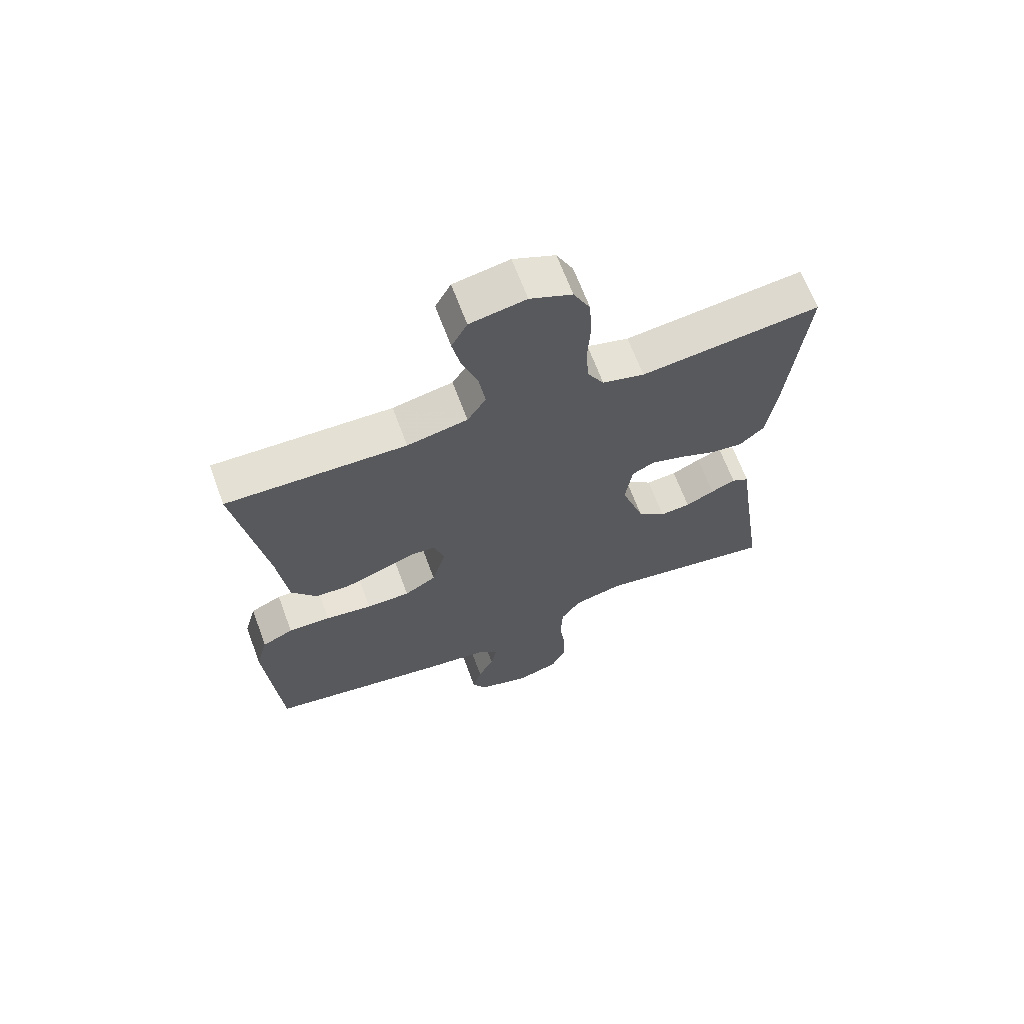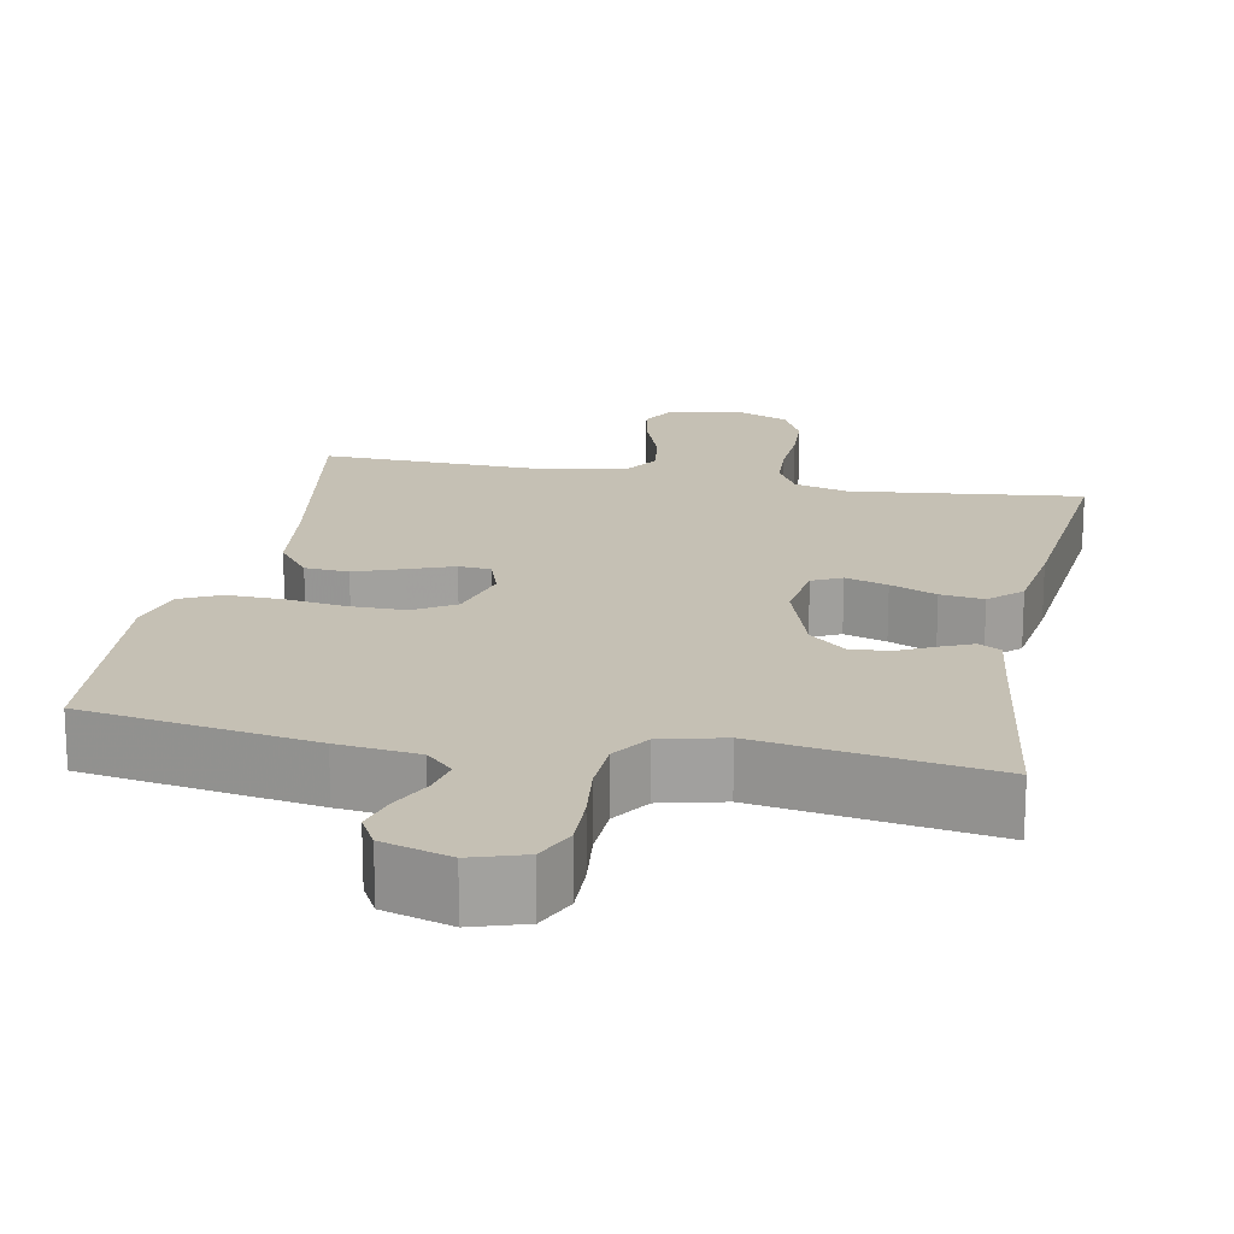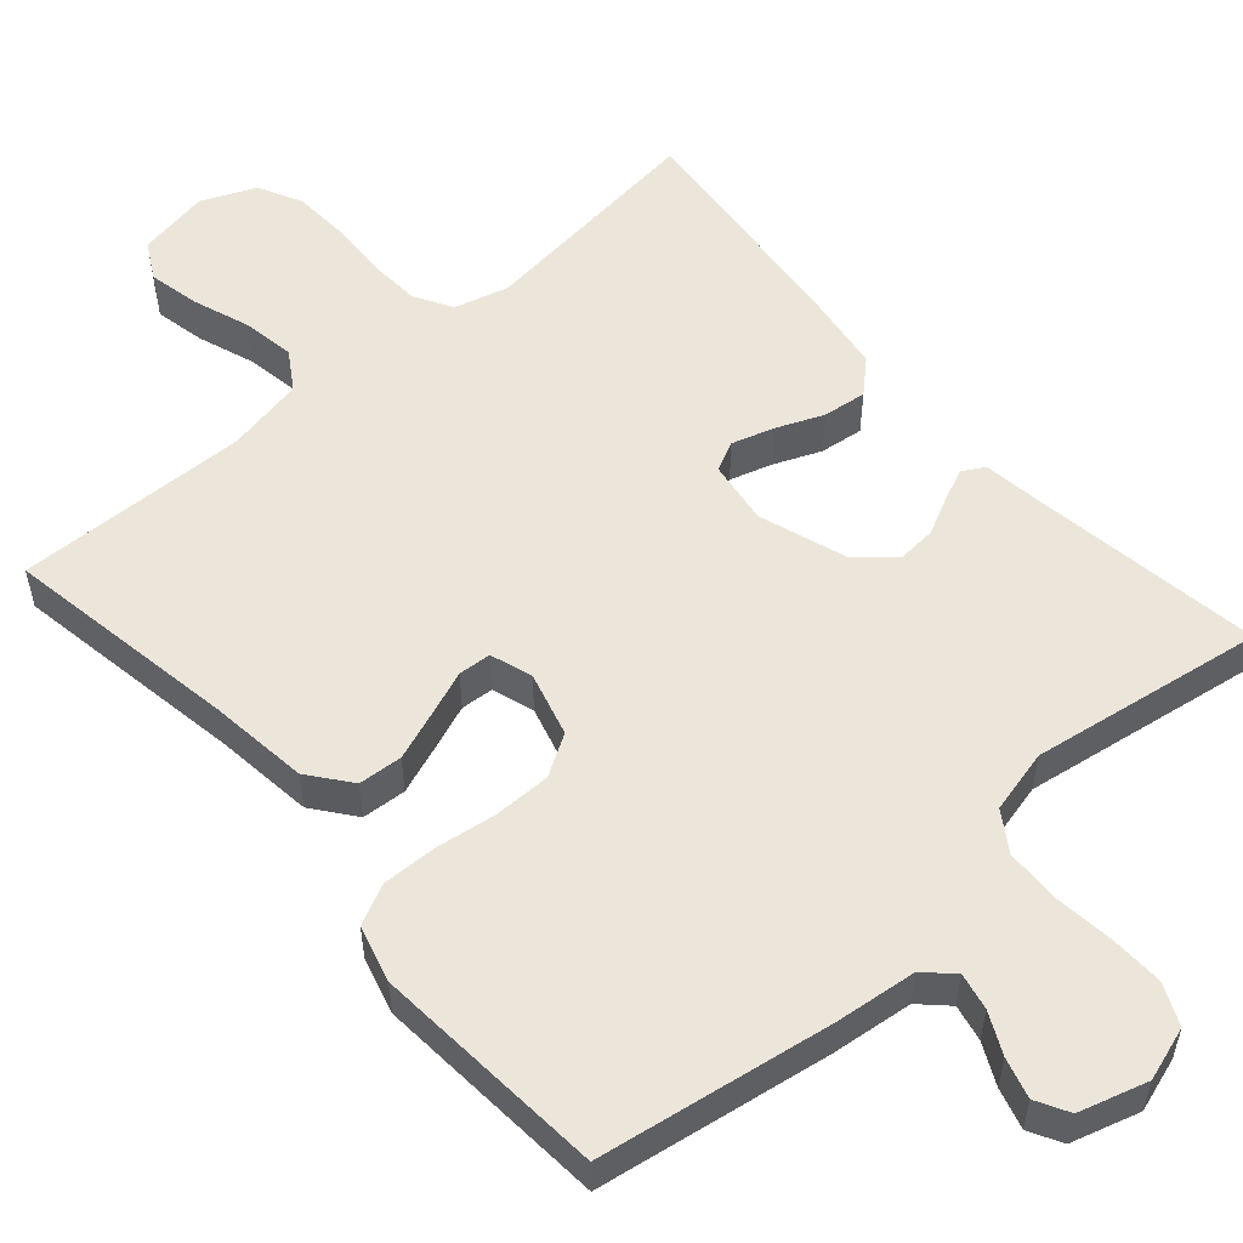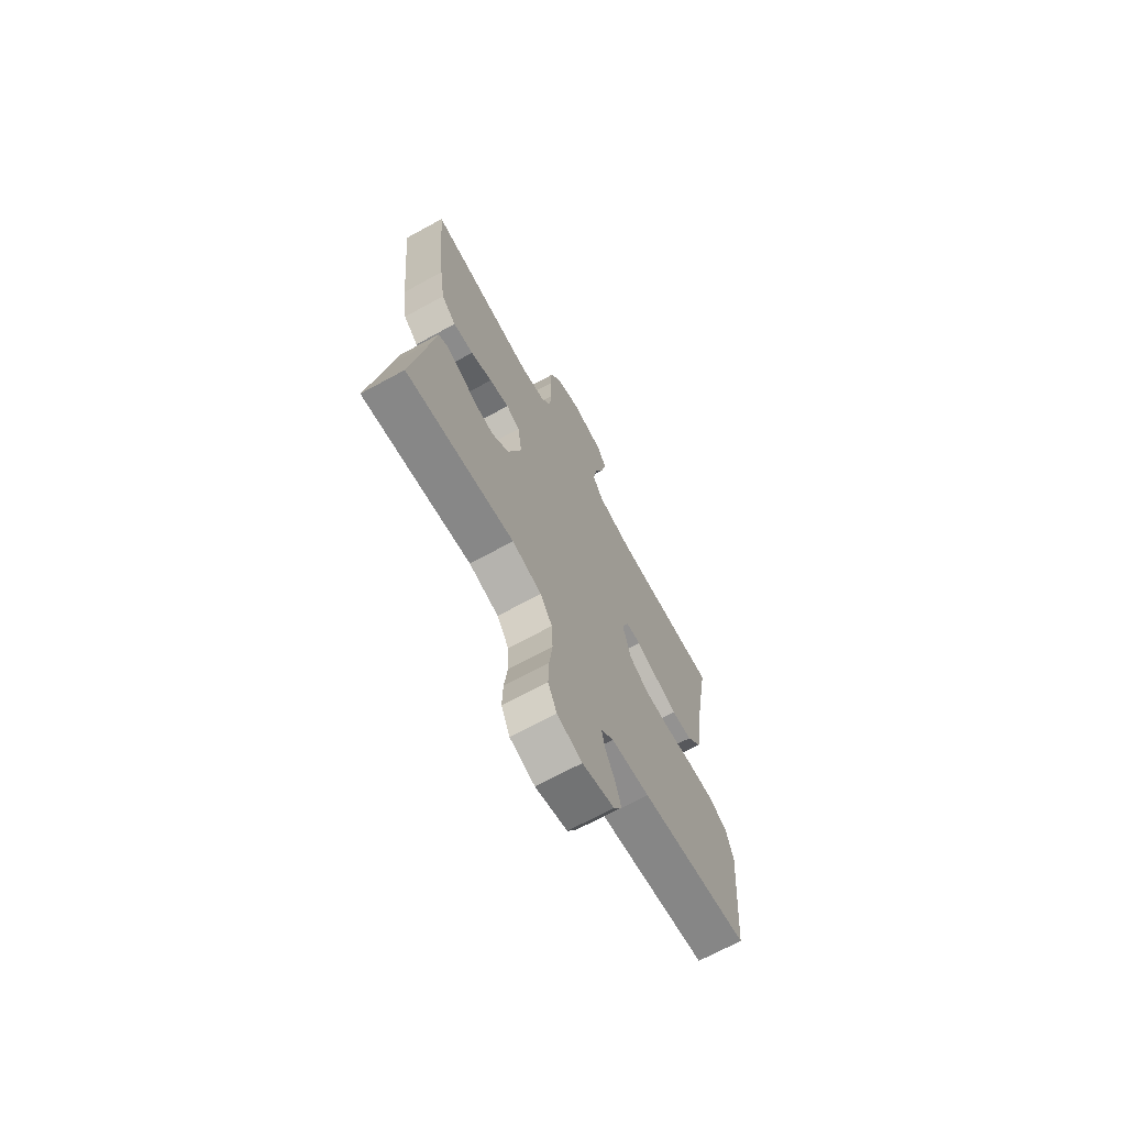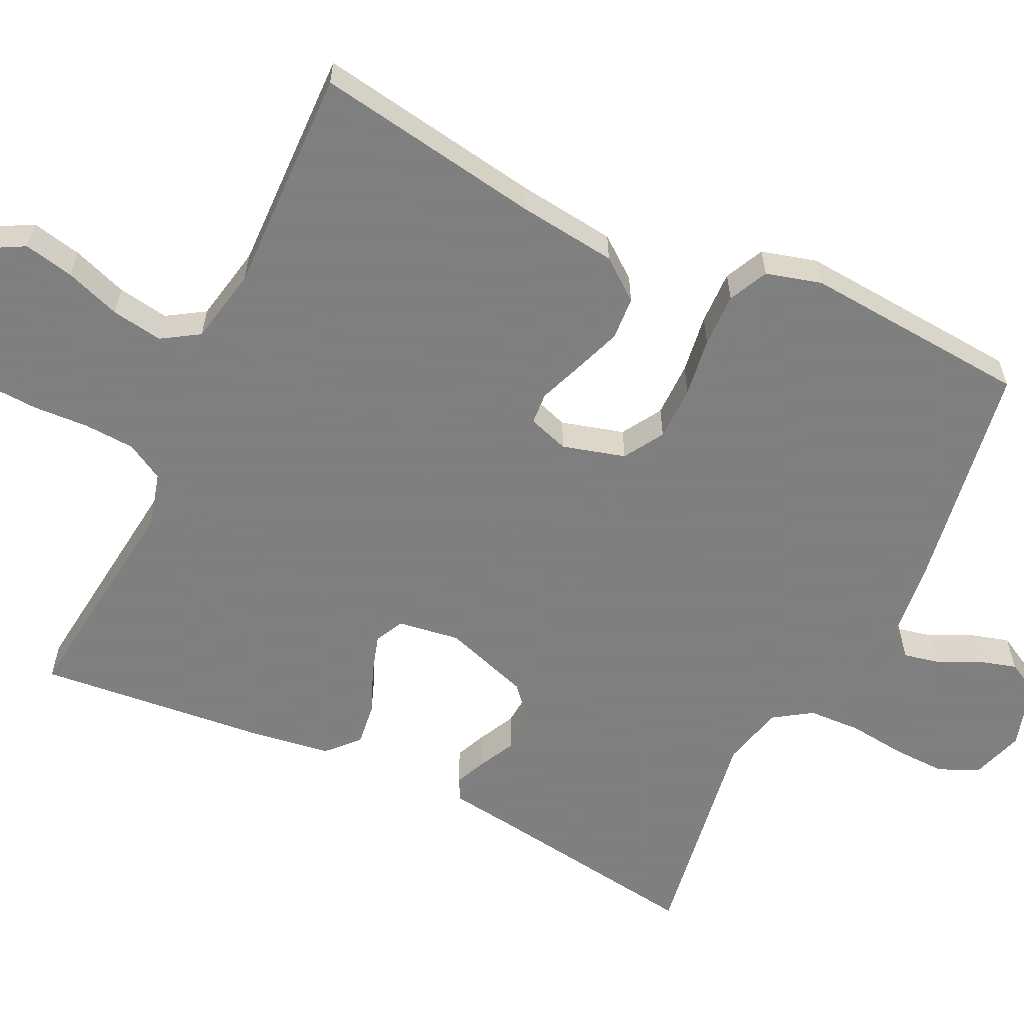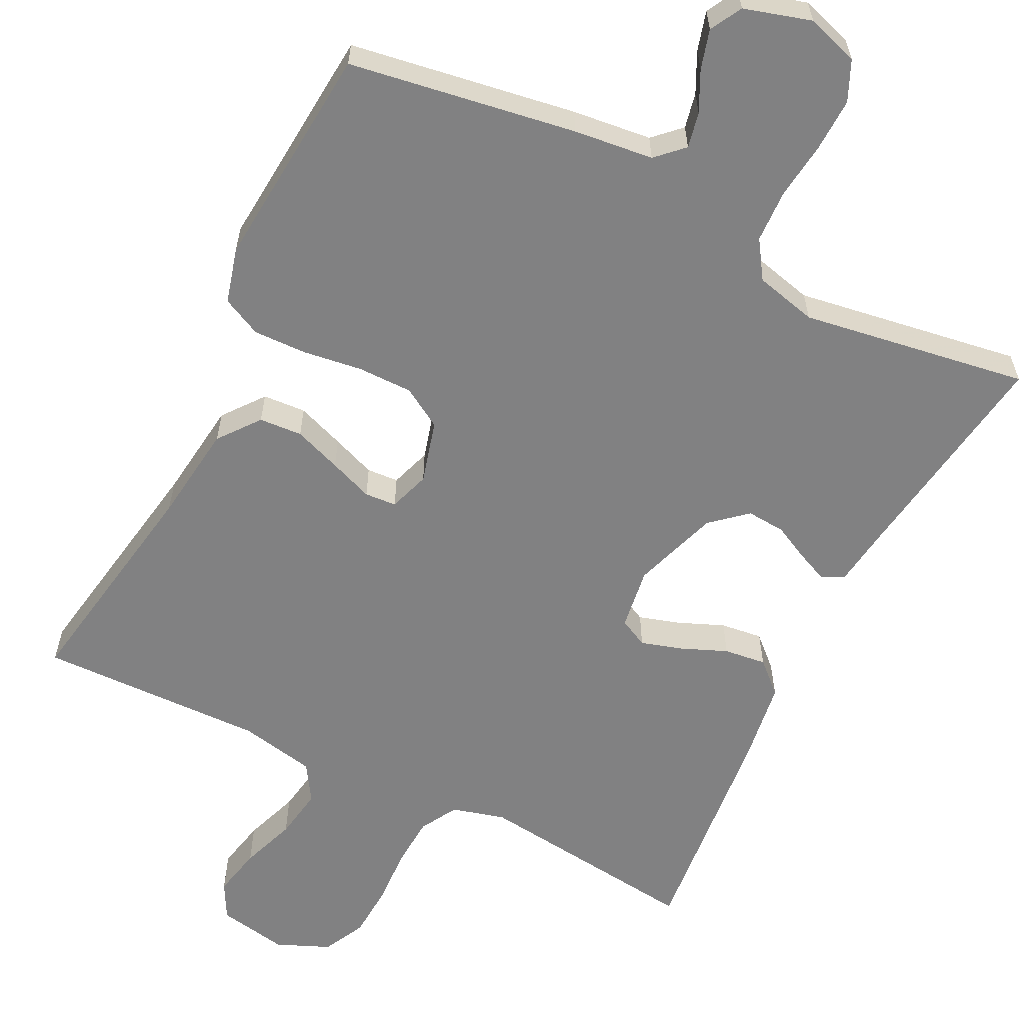
<metadata>
{"format":"obj","ext":"obj","renderer":"f3d","projection":"perspective","resolution":1024,"background":"white","views":[{"elev":66.3,"azim":159.7,"up":"+Z"},{"elev":18.4,"azim":-168.9,"up":"+Y"},{"elev":54.4,"azim":138.8,"up":"+Y"},{"elev":-69.8,"azim":-61.4,"up":"+Z"},{"elev":-59.9,"azim":64.4,"up":"+Y"},{"elev":-60.5,"azim":153.4,"up":"+Y"}]}
</metadata>
<code>
v -0.5 0.07 -0.5
v -0.456 0.07 -0.2
v -0.446 0.07 -0.125
v -0.417 0.07 -0.109
v -0.376 0.07 -0.127
v -0.328 0.07 -0.151
v -0.277 0.07 -0.155
v -0.23 0.07 -0.114
v -0.192 0.07 0
v -0.204 0.07 0.082
v -0.242 0.07 0.101
v -0.297 0.07 0.084
v -0.357 0.07 0.059
v -0.413 0.07 0.052
v -0.454 0.07 0.09
v -0.47 0.07 0.2
v -0.5 0.07 0.5
v -0.2 0.07 0.465
v -0.13 0.07 0.484
v -0.102 0.07 0.533
v -0.098 0.07 0.6
v -0.102 0.07 0.675
v -0.098 0.07 0.747
v -0.07 0.07 0.803
v 0 0.07 0.833
v 0.093 0.07 0.816
v 0.119 0.07 0.768
v 0.105 0.07 0.702
v 0.079 0.07 0.629
v 0.068 0.07 0.561
v 0.099 0.07 0.512
v 0.2 0.07 0.492
v 0.5 0.07 0.5
v 0.45 0.07 0.2
v 0.434 0.07 0.07
v 0.392 0.07 0.016
v 0.335 0.07 0.012
v 0.272 0.07 0.035
v 0.214 0.07 0.057
v 0.172 0.07 0.054
v 0.154 0.07 0
v 0.177 0.07 -0.083
v 0.23 0.07 -0.115
v 0.303 0.07 -0.115
v 0.381 0.07 -0.104
v 0.452 0.07 -0.102
v 0.504 0.07 -0.127
v 0.524 0.07 -0.2
v 0.5 0.07 -0.5
v 0.2 0.07 -0.548
v 0.095 0.07 -0.56
v 0.06 0.07 -0.594
v 0.07 0.07 -0.641
v 0.096 0.07 -0.694
v 0.111 0.07 -0.746
v 0.088 0.07 -0.788
v 0 0.07 -0.814
v -0.069 0.07 -0.792
v -0.093 0.07 -0.739
v -0.091 0.07 -0.669
v -0.082 0.07 -0.593
v -0.085 0.07 -0.523
v -0.118 0.07 -0.473
v -0.2 0.07 -0.453
v -0.5 0 -0.5
v -0.456 0 -0.2
v -0.446 0 -0.125
v -0.417 0 -0.109
v -0.376 0 -0.127
v -0.328 0 -0.151
v -0.277 0 -0.155
v -0.23 0 -0.114
v -0.192 0 0
v -0.204 0 0.082
v -0.242 0 0.101
v -0.297 0 0.084
v -0.357 0 0.059
v -0.413 0 0.052
v -0.454 0 0.09
v -0.47 0 0.2
v -0.5 0 0.5
v -0.2 0 0.465
v -0.13 0 0.484
v -0.102 0 0.533
v -0.098 0 0.6
v -0.102 0 0.675
v -0.098 0 0.747
v -0.07 0 0.803
v 0 0 0.833
v 0.093 0 0.816
v 0.119 0 0.768
v 0.105 0 0.702
v 0.079 0 0.629
v 0.068 0 0.561
v 0.099 0 0.512
v 0.2 0 0.492
v 0.5 0 0.5
v 0.45 0 0.2
v 0.434 0 0.07
v 0.392 0 0.016
v 0.335 0 0.012
v 0.272 0 0.035
v 0.214 0 0.057
v 0.172 0 0.054
v 0.154 0 0
v 0.177 0 -0.083
v 0.23 0 -0.115
v 0.303 0 -0.115
v 0.381 0 -0.104
v 0.452 0 -0.102
v 0.504 0 -0.127
v 0.524 0 -0.2
v 0.5 0 -0.5
v 0.2 0 -0.548
v 0.095 0 -0.56
v 0.06 0 -0.594
v 0.07 0 -0.641
v 0.096 0 -0.694
v 0.111 0 -0.746
v 0.088 0 -0.788
v 0 0 -0.814
v -0.069 0 -0.792
v -0.093 0 -0.739
v -0.091 0 -0.669
v -0.082 0 -0.593
v -0.085 0 -0.523
v -0.118 0 -0.473
v -0.2 0 -0.453
f 58 59 60 61
f 58 61 62
f 57 58 62
f 56 57 62
f 53 54 55 56
f 52 53 56 62
f 51 52 62 63
f 49 50 51 63
f 44 45 46 47
f 43 44 47 48
f 36 37 38 39
f 34 35 36 39
f 32 33 34 39
f 31 32 39 40
f 30 31 40 41
f 26 27 28 29
f 26 29 30
f 25 26 30
f 24 25 30 41
f 21 22 23 24
f 20 21 24 41
f 15 16 17 18
f 15 18 19
f 12 13 14 15
f 11 12 15 19
f 10 11 19 20
f 3 4 5 6
f 2 3 6
f 64 1 2 6
f 64 6 7
f 63 64 7 8
f 43 48 49 63
f 42 43 63 8
f 41 42 8 9
f 9 10 20 41
f 125 124 123 122
f 126 125 122
f 126 122 121
f 126 121 120
f 120 119 118 117
f 126 120 117 116
f 127 126 116 115
f 127 115 114 113
f 111 110 109 108
f 112 111 108 107
f 103 102 101 100
f 103 100 99 98
f 103 98 97 96
f 104 103 96 95
f 105 104 95 94
f 93 92 91 90
f 94 93 90
f 94 90 89
f 105 94 89 88
f 88 87 86 85
f 105 88 85 84
f 82 81 80 79
f 83 82 79
f 79 78 77 76
f 83 79 76 75
f 84 83 75 74
f 70 69 68 67
f 70 67 66
f 70 66 65 128
f 71 70 128
f 72 71 128 127
f 127 113 112 107
f 72 127 107 106
f 73 72 106 105
f 105 84 74 73
f 1 65 66 2
f 2 66 67 3
f 3 67 68 4
f 4 68 69 5
f 5 69 70 6
f 6 70 71 7
f 7 71 72 8
f 8 72 73 9
f 9 73 74 10
f 10 74 75 11
f 11 75 76 12
f 12 76 77 13
f 13 77 78 14
f 14 78 79 15
f 15 79 80 16
f 16 80 81 17
f 17 81 82 18
f 18 82 83 19
f 19 83 84 20
f 20 84 85 21
f 21 85 86 22
f 22 86 87 23
f 23 87 88 24
f 24 88 89 25
f 25 89 90 26
f 26 90 91 27
f 27 91 92 28
f 28 92 93 29
f 29 93 94 30
f 30 94 95 31
f 31 95 96 32
f 32 96 97 33
f 33 97 98 34
f 34 98 99 35
f 35 99 100 36
f 36 100 101 37
f 37 101 102 38
f 38 102 103 39
f 39 103 104 40
f 40 104 105 41
f 41 105 106 42
f 42 106 107 43
f 43 107 108 44
f 44 108 109 45
f 45 109 110 46
f 46 110 111 47
f 47 111 112 48
f 48 112 113 49
f 49 113 114 50
f 50 114 115 51
f 51 115 116 52
f 52 116 117 53
f 53 117 118 54
f 54 118 119 55
f 55 119 120 56
f 56 120 121 57
f 57 121 122 58
f 58 122 123 59
f 59 123 124 60
f 60 124 125 61
f 61 125 126 62
f 62 126 127 63
f 63 127 128 64
f 64 128 65 1

</code>
